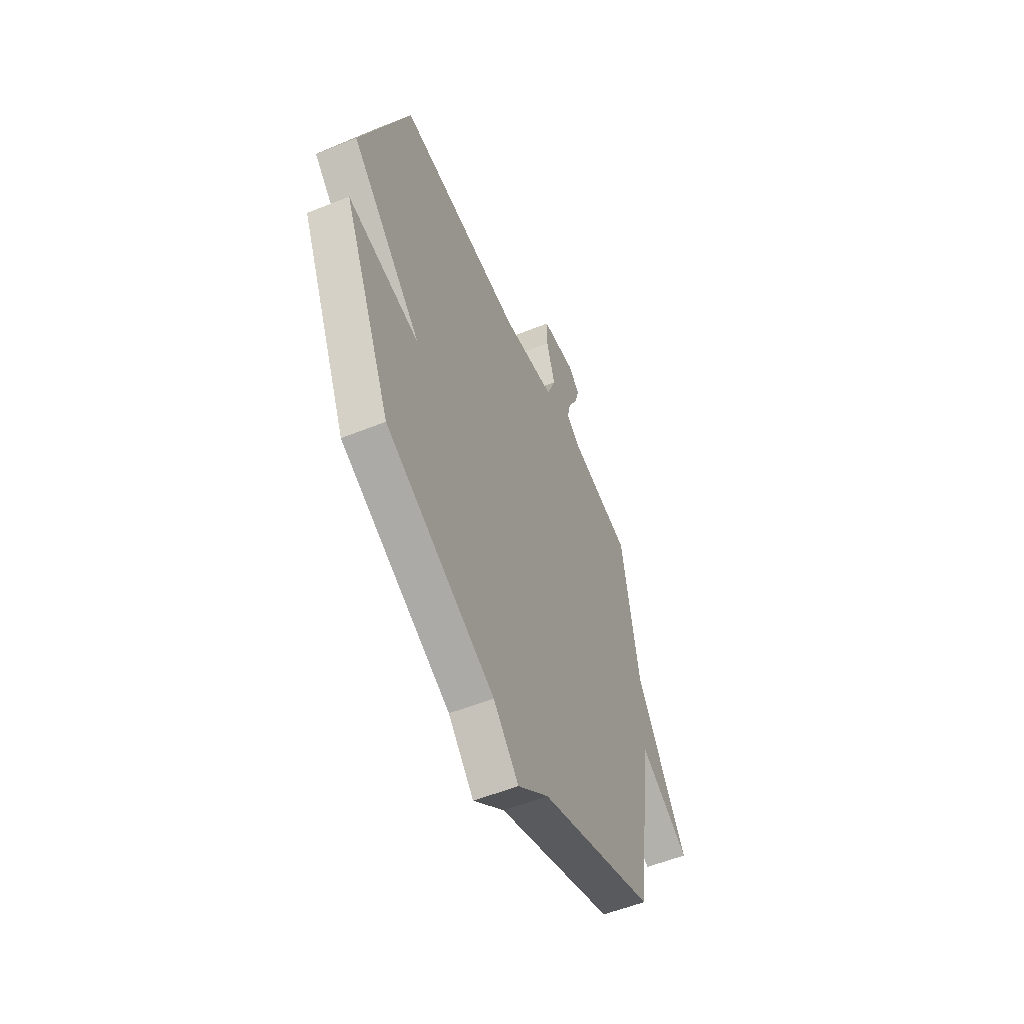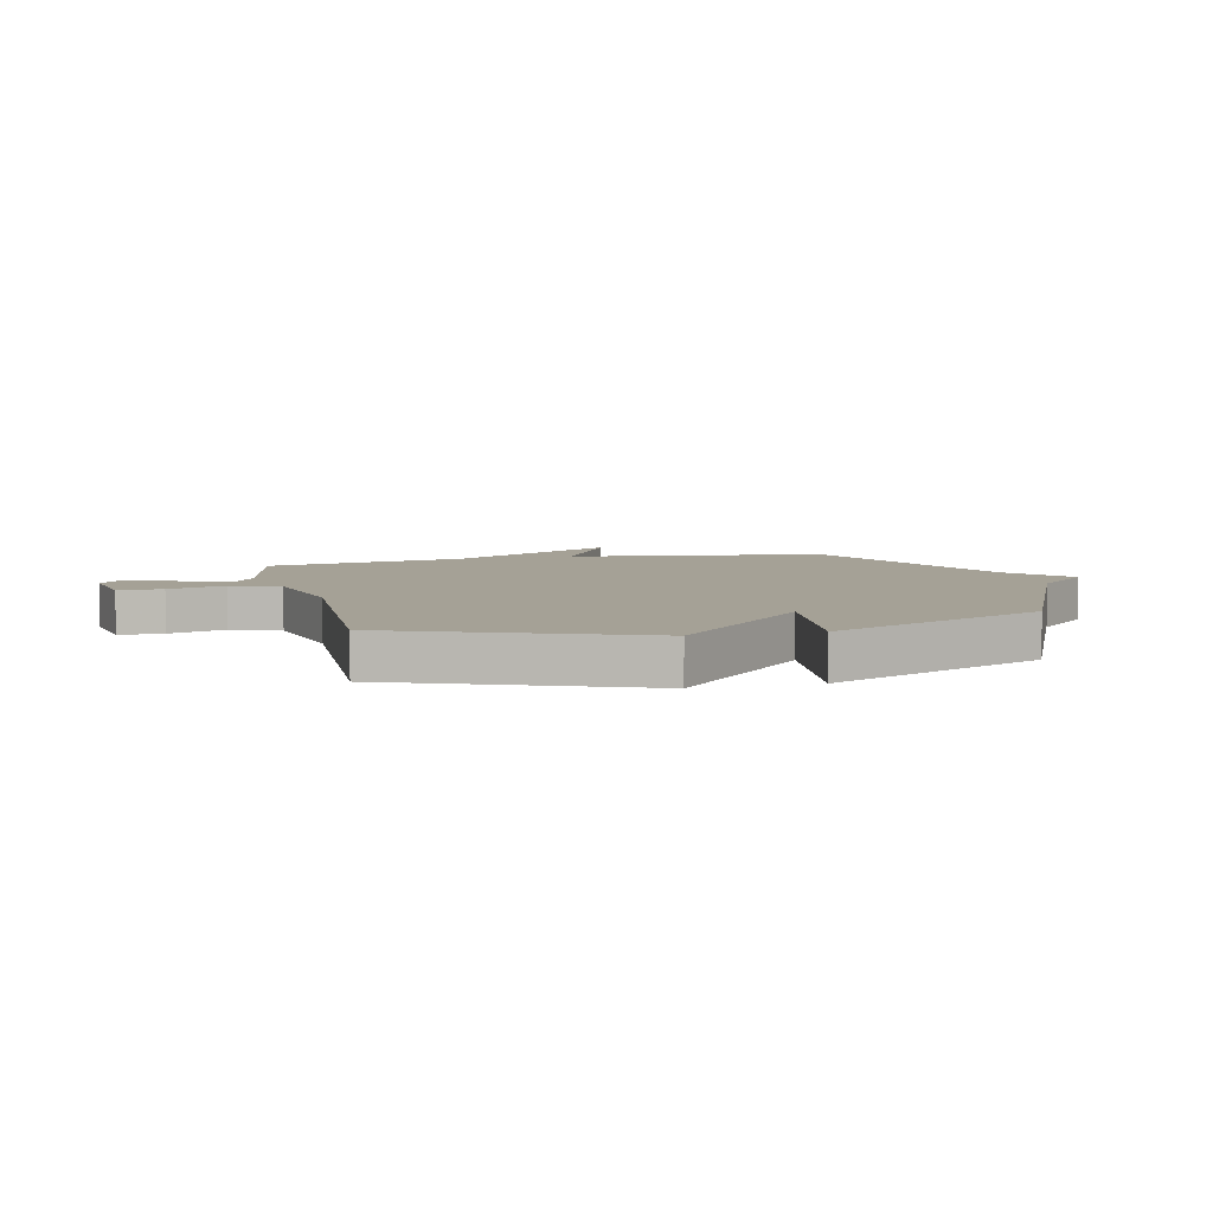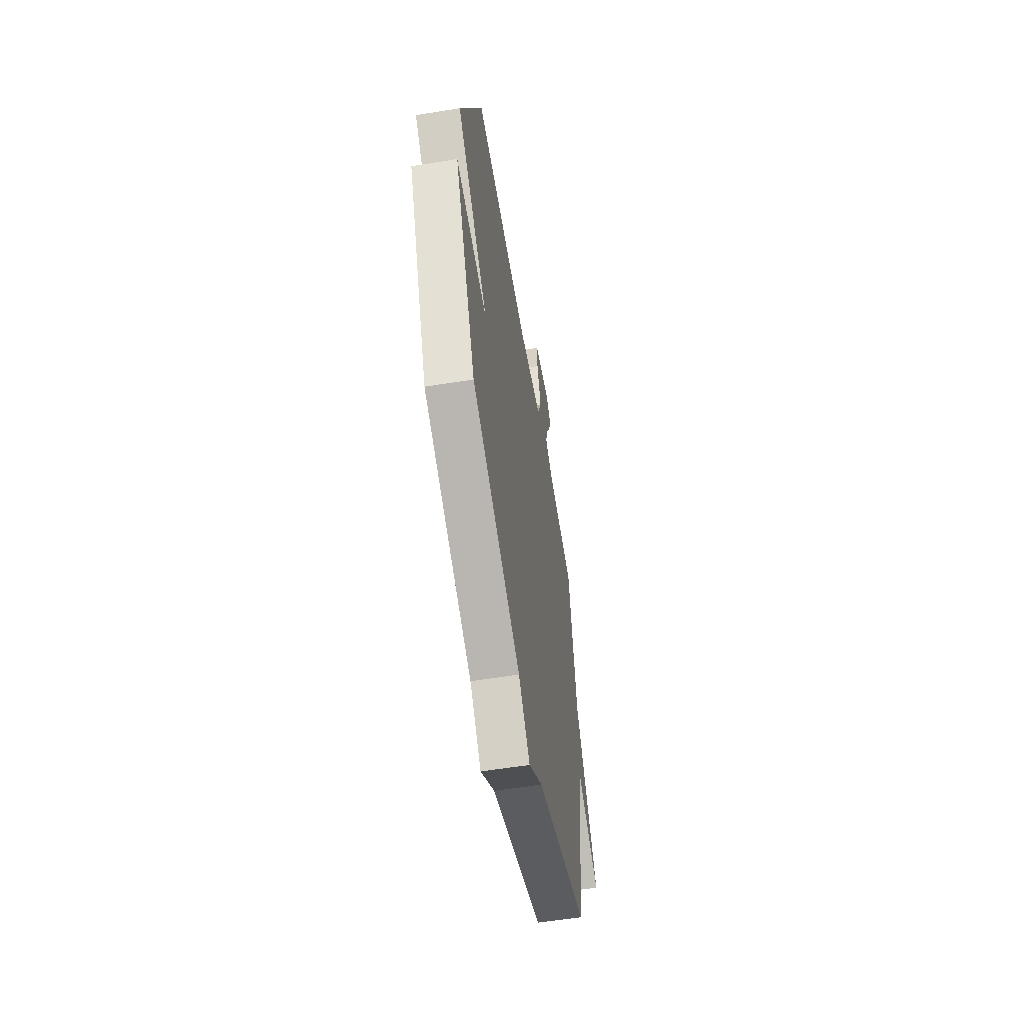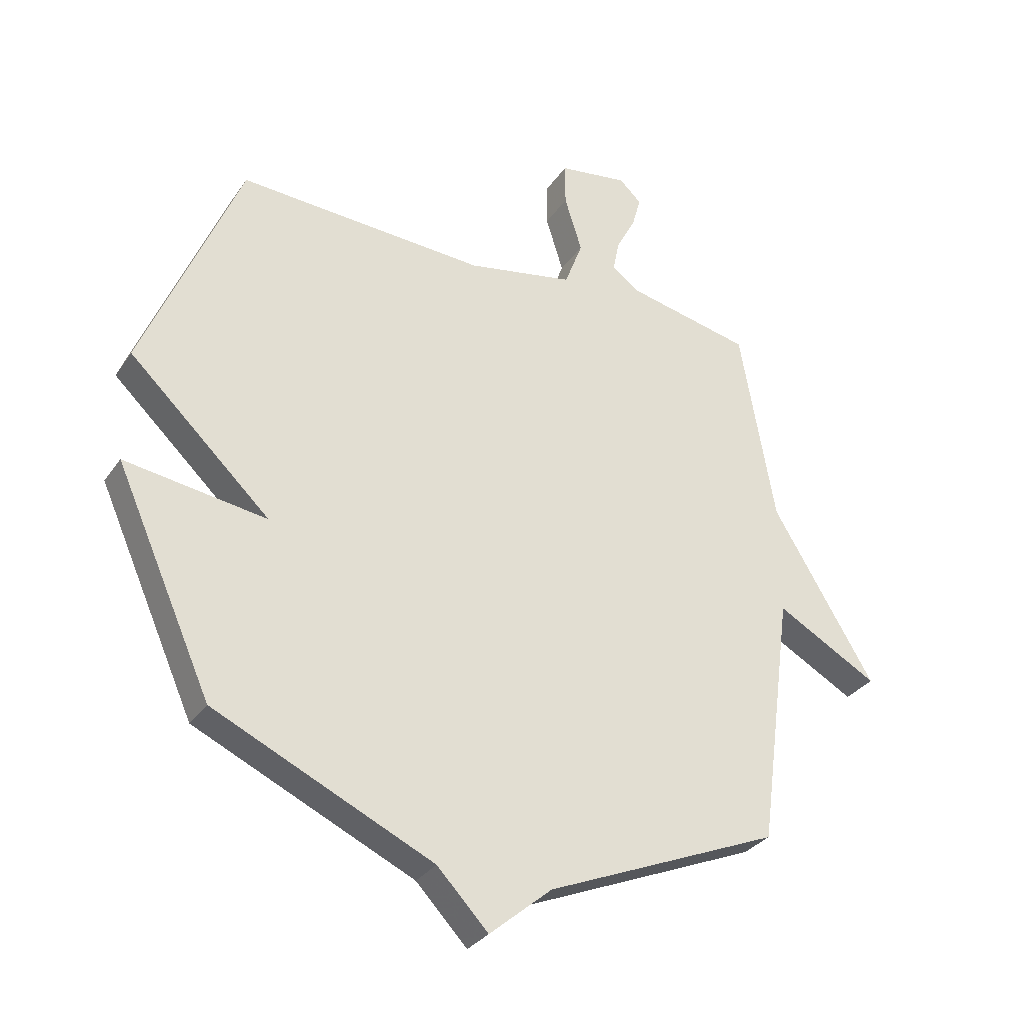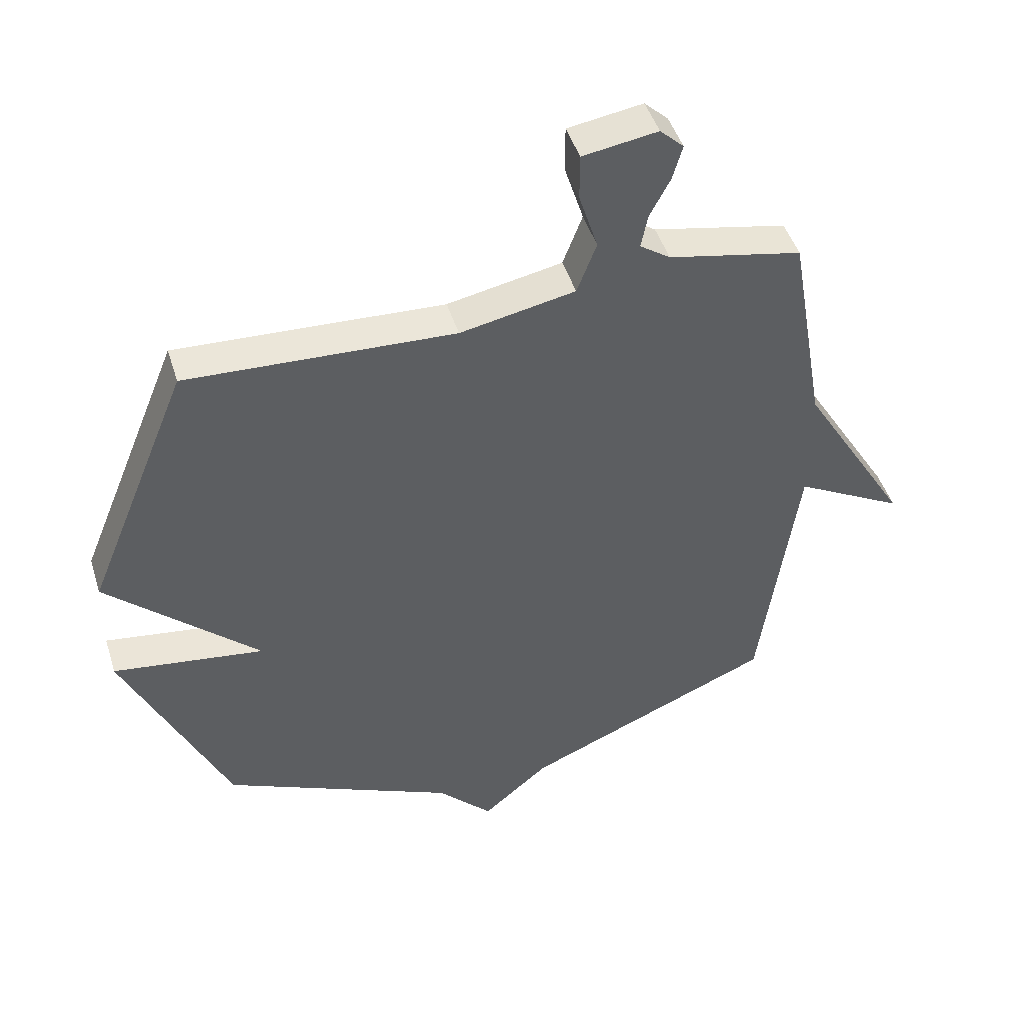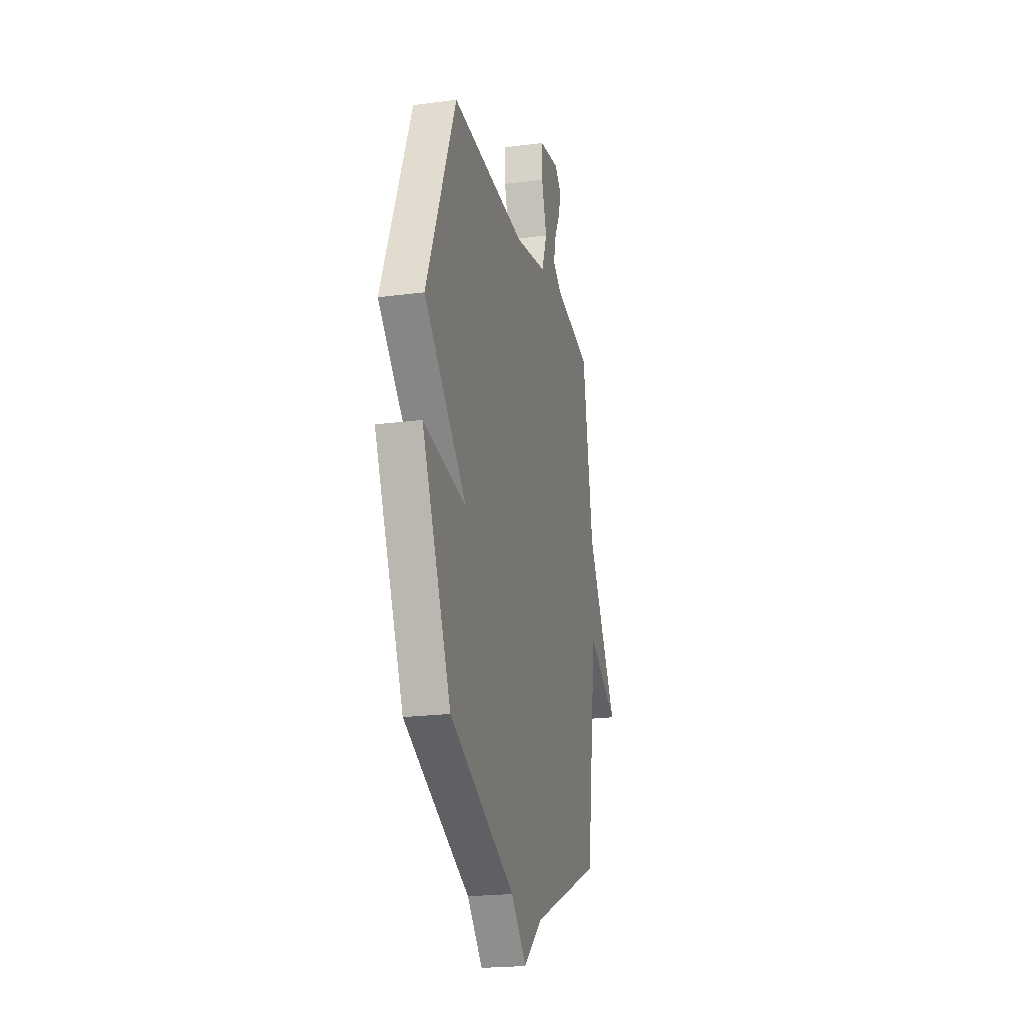
<metadata>
{"format":"obj","ext":"obj","renderer":"f3d","projection":"perspective","resolution":1024,"background":"white","views":[{"elev":-55.5,"azim":113.0,"up":"+Z"},{"elev":6.0,"azim":76.2,"up":"+Y"},{"elev":-58.4,"azim":99.5,"up":"+Z"},{"elev":-31.6,"azim":151.3,"up":"+Z"},{"elev":46.6,"azim":162.9,"up":"+Z"},{"elev":-21.3,"azim":103.1,"up":"+Z"}]}
</metadata>
<code>
v 0.5 0.07 -0.5
v 0.114 0.07 -0.676
v 0.024 0.07 -0.77
v -0.086 0.07 -0.676
v -0.5 0.07 -0.5
v -0.561 0.07 -0.05
v -0.741 0.07 -0.149
v -0.561 0.07 0.15
v -0.5 0.07 0.5
v -0.28 0.07 0.546
v -0.23 0.07 0.581
v -0.241 0.07 0.637
v -0.275 0.07 0.702
v -0.291 0.07 0.759
v -0.252 0.07 0.796
v -0.129 0.07 0.777
v -0.129 0.07 0.7
v -0.16 0.07 0.601
v -0.128 0.07 0.516
v 0.061 0.07 0.479
v 0.5 0.07 0.5
v 0.671 0.07 0.081
v 0.421 0.07 -0.154
v 0.671 0.07 -0.119
v 0.5 0 -0.5
v 0.114 0 -0.676
v 0.024 0 -0.77
v -0.086 0 -0.676
v -0.5 0 -0.5
v -0.561 0 -0.05
v -0.741 0 -0.149
v -0.561 0 0.15
v -0.5 0 0.5
v -0.28 0 0.546
v -0.23 0 0.581
v -0.241 0 0.637
v -0.275 0 0.702
v -0.291 0 0.759
v -0.252 0 0.796
v -0.129 0 0.777
v -0.129 0 0.7
v -0.16 0 0.601
v -0.128 0 0.516
v 0.061 0 0.479
v 0.5 0 0.5
v 0.671 0 0.081
v 0.421 0 -0.154
v 0.671 0 -0.119
f 23 24 1 2
f 20 21 22 23
f 2 3 4
f 23 2 4
f 20 23 4
f 19 20 4
f 4 5 6
f 19 4 6
f 18 19 6
f 16 17 18
f 15 16 18
f 14 15 18
f 13 14 18
f 12 13 18
f 11 12 18
f 6 7 8
f 18 6 8
f 11 18 8
f 10 11 8
f 8 9 10
f 26 25 48 47
f 47 46 45 44
f 28 27 26
f 28 26 47
f 28 47 44
f 28 44 43
f 30 29 28
f 30 28 43
f 30 43 42
f 42 41 40
f 42 40 39
f 42 39 38
f 42 38 37
f 42 37 36
f 42 36 35
f 32 31 30
f 32 30 42
f 32 42 35
f 32 35 34
f 34 33 32
f 1 25 26 2
f 2 26 27 3
f 3 27 28 4
f 4 28 29 5
f 5 29 30 6
f 6 30 31 7
f 7 31 32 8
f 8 32 33 9
f 9 33 34 10
f 10 34 35 11
f 11 35 36 12
f 12 36 37 13
f 13 37 38 14
f 14 38 39 15
f 15 39 40 16
f 16 40 41 17
f 17 41 42 18
f 18 42 43 19
f 19 43 44 20
f 20 44 45 21
f 21 45 46 22
f 22 46 47 23
f 23 47 48 24
f 24 48 25 1

</code>
